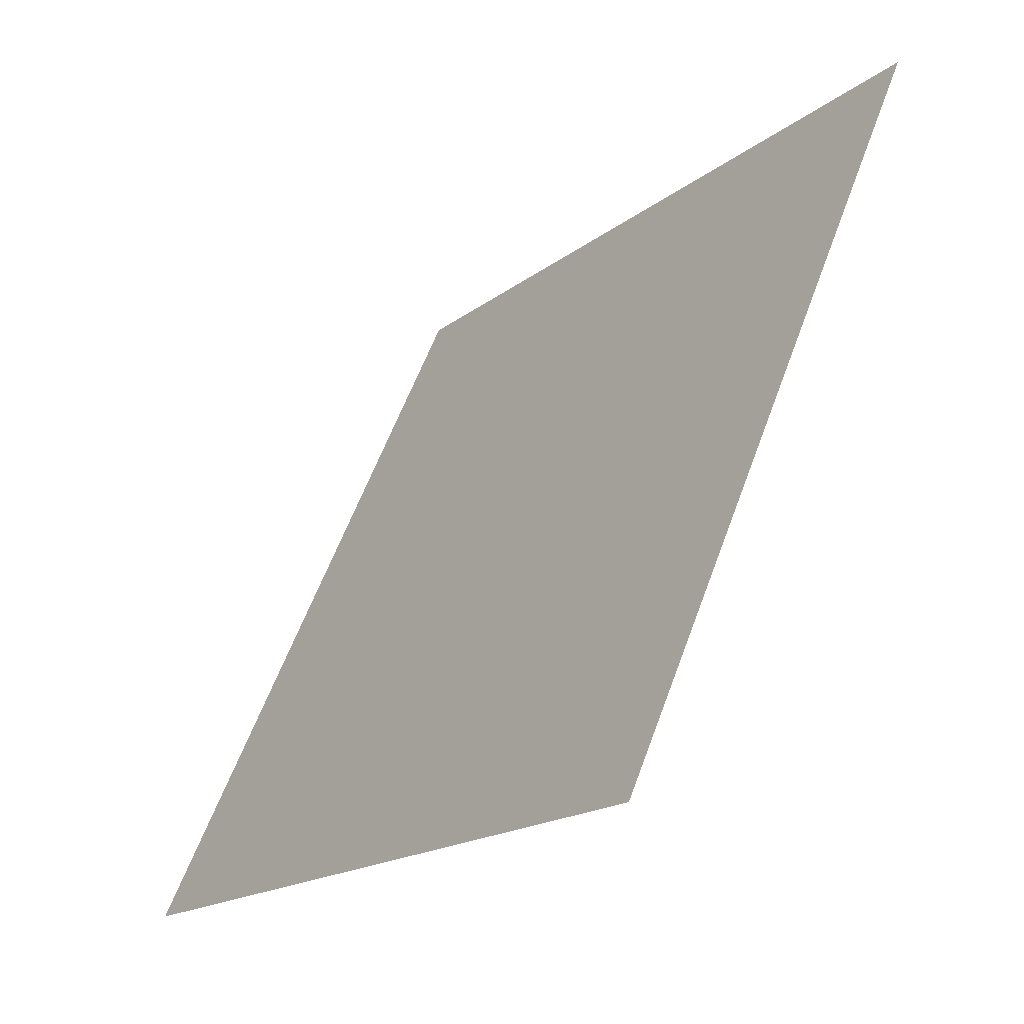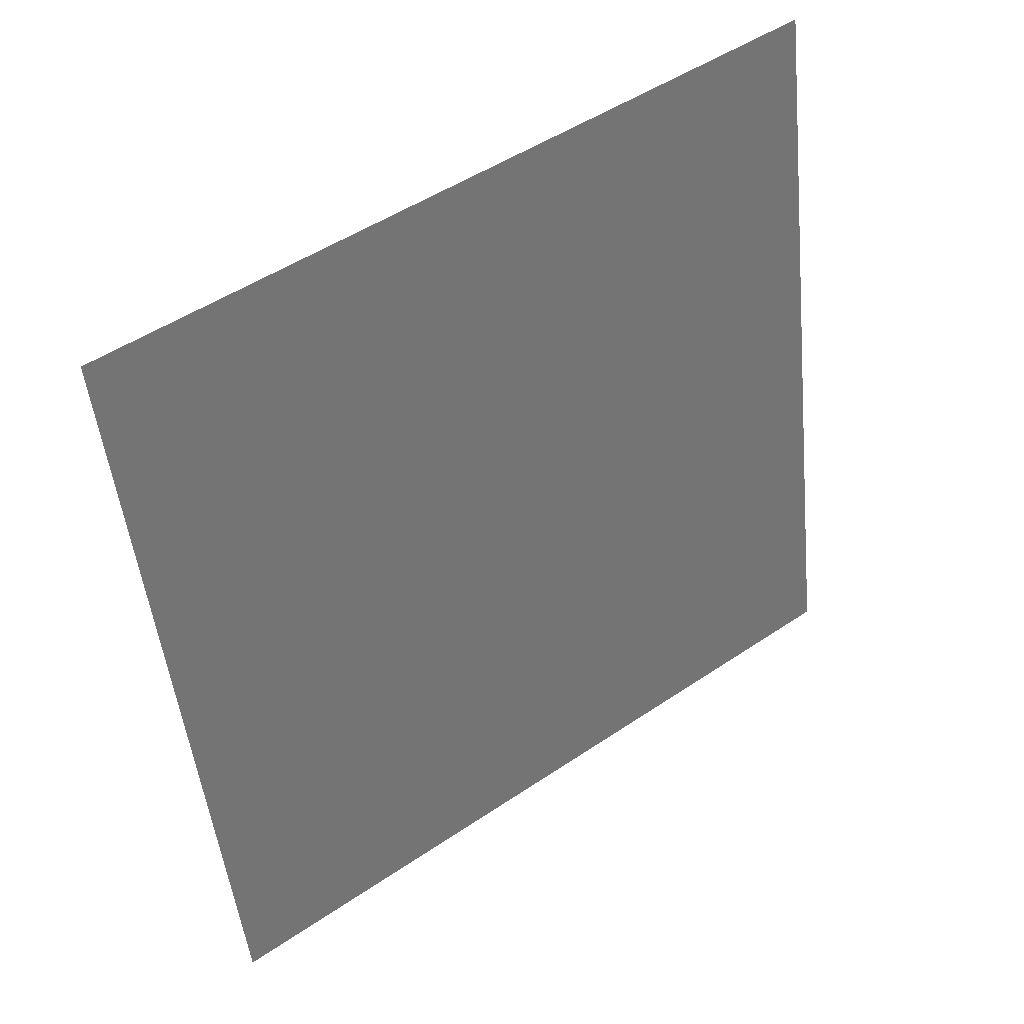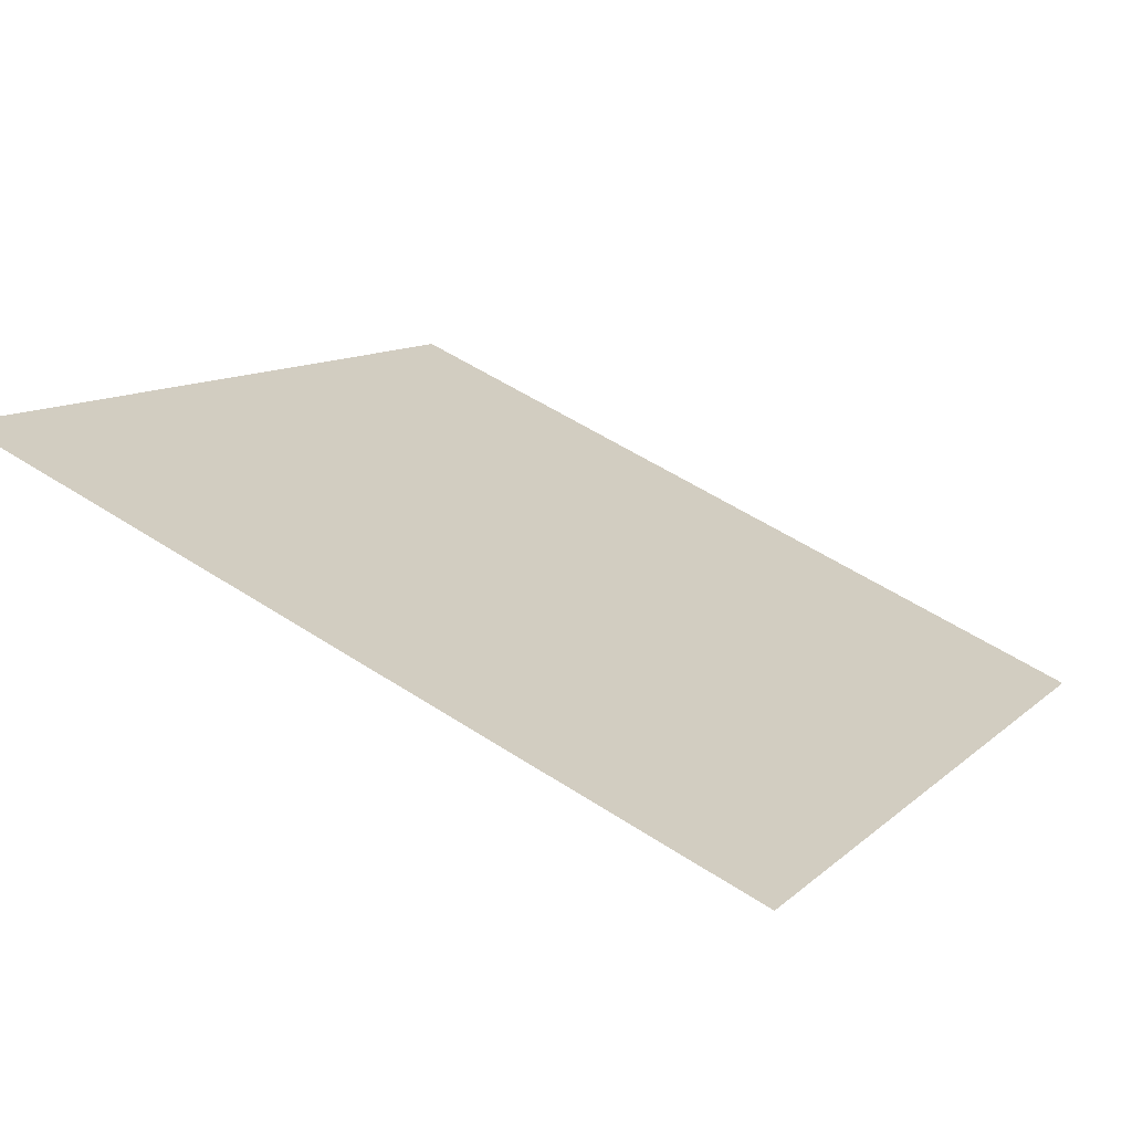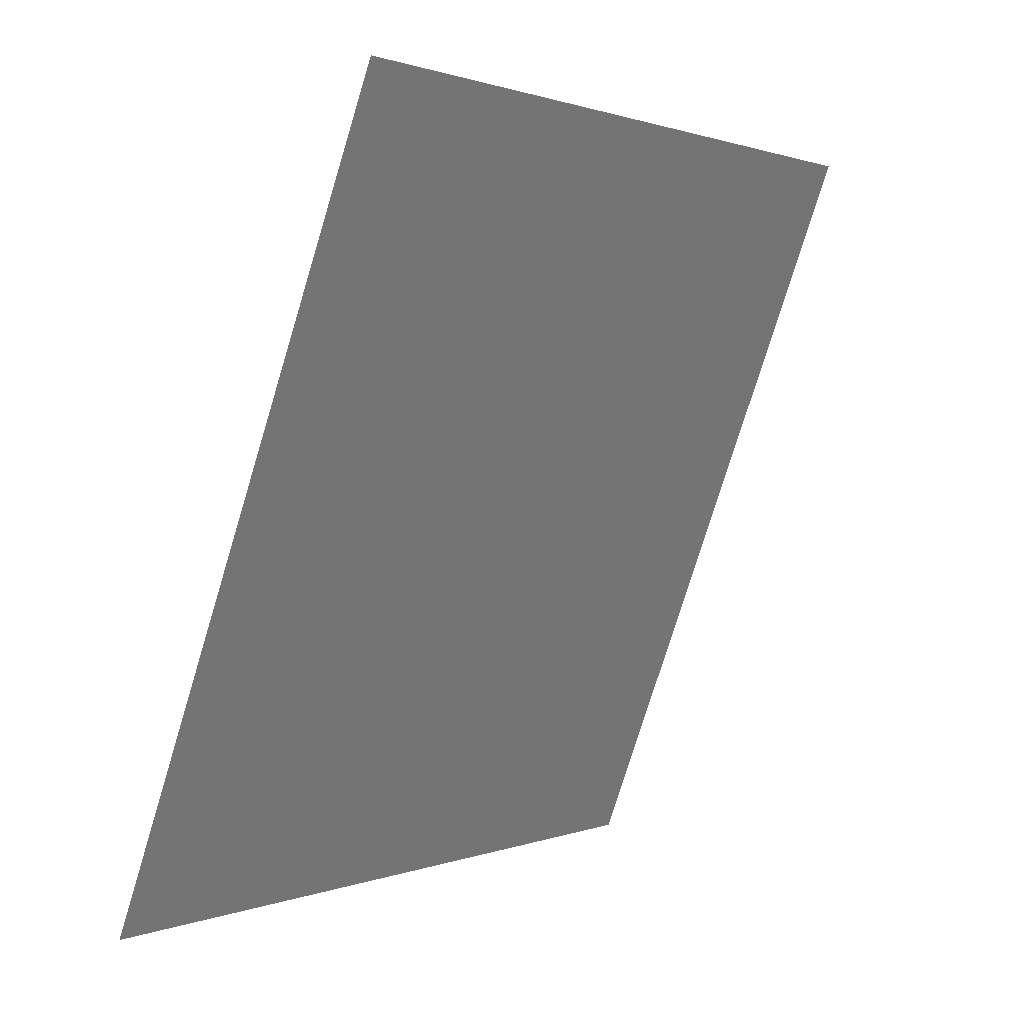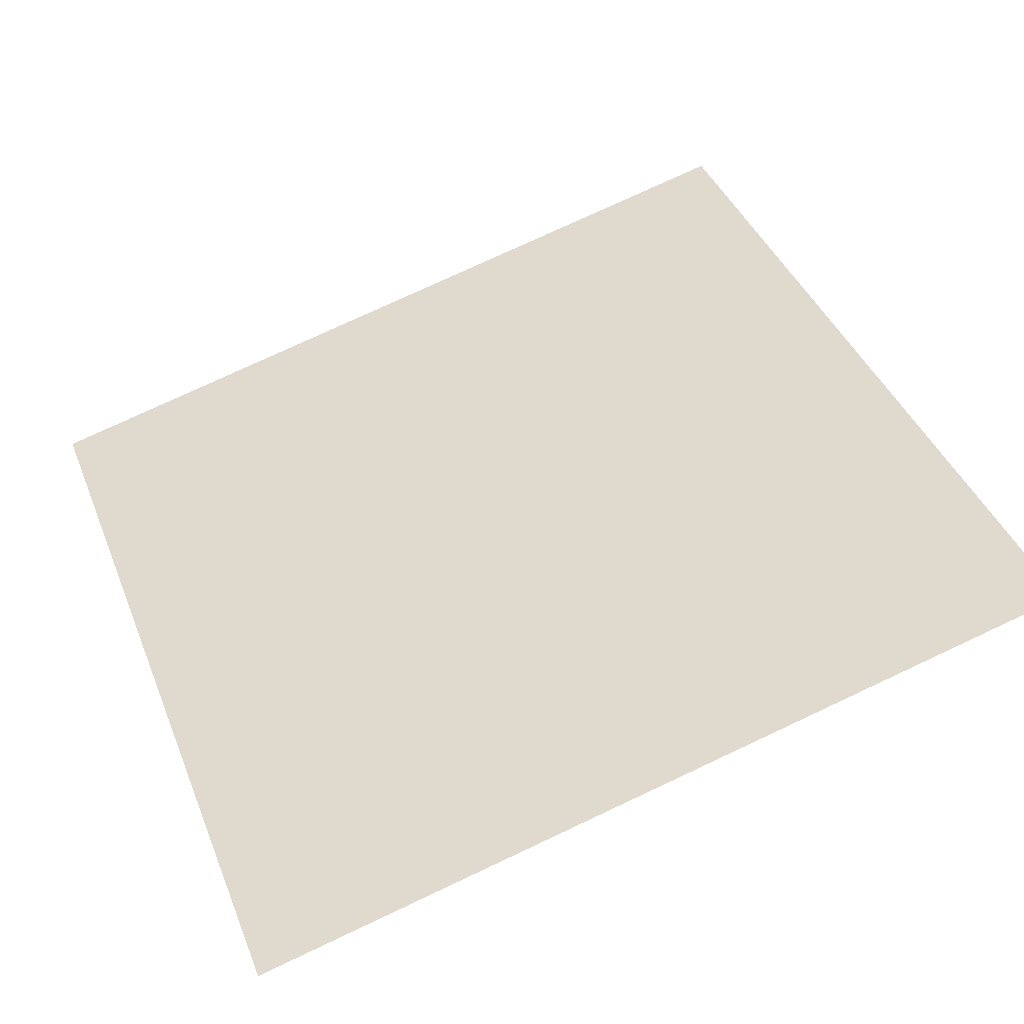
<metadata>
{"format":"obj","ext":"obj","renderer":"f3d","projection":"perspective","resolution":1024,"background":"white","views":[{"elev":57.9,"azim":108.5,"up":"+Z"},{"elev":-48.1,"azim":-83.6,"up":"+Y"},{"elev":52.5,"azim":35.0,"up":"+Y"},{"elev":-77.0,"azim":71.7,"up":"+Z"},{"elev":80.0,"azim":-24.5,"up":"+Y"}]}
</metadata>
<code>
v 0.1437 0.9752 0.7634
v 0.1372 0.9753 0.7635
v 0.1373 0.9793 0.7687
v 0.1439 0.9791 0.7687
f 4 3 2 1

</code>
